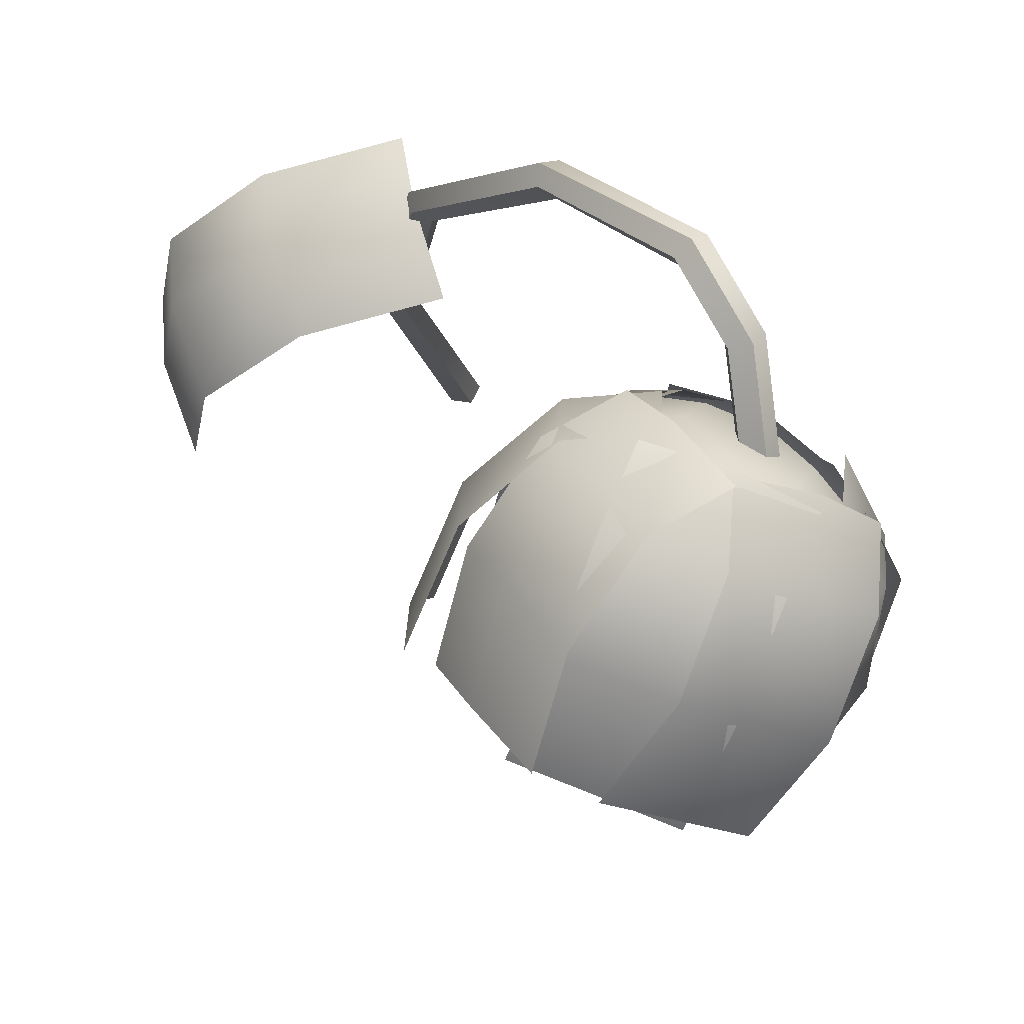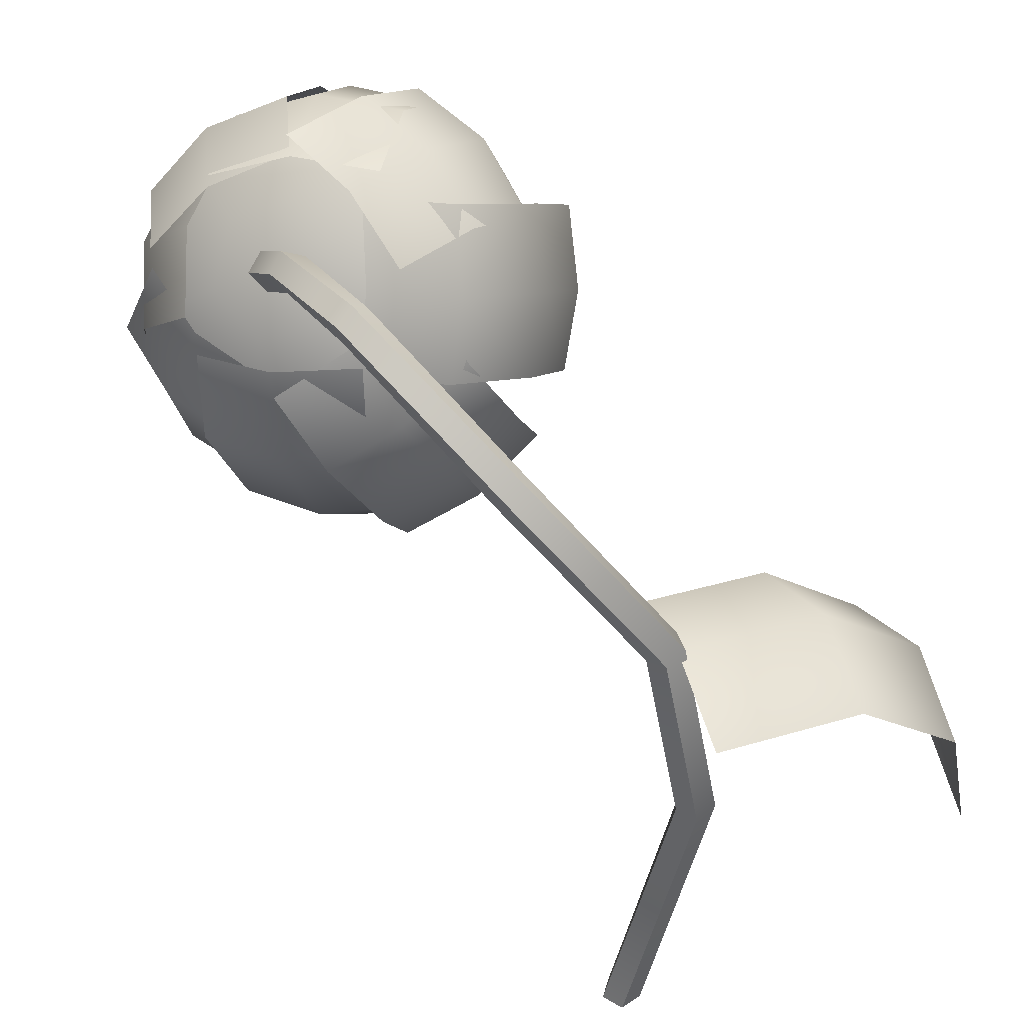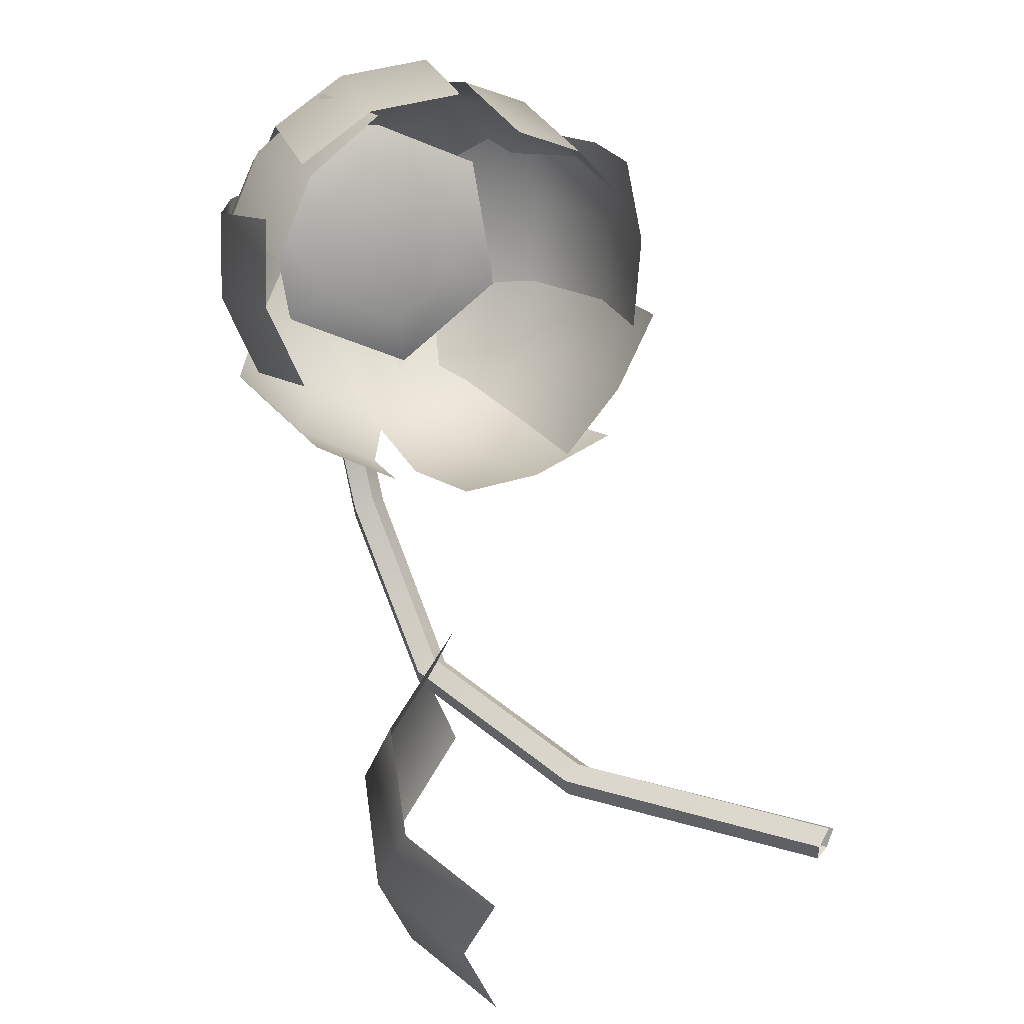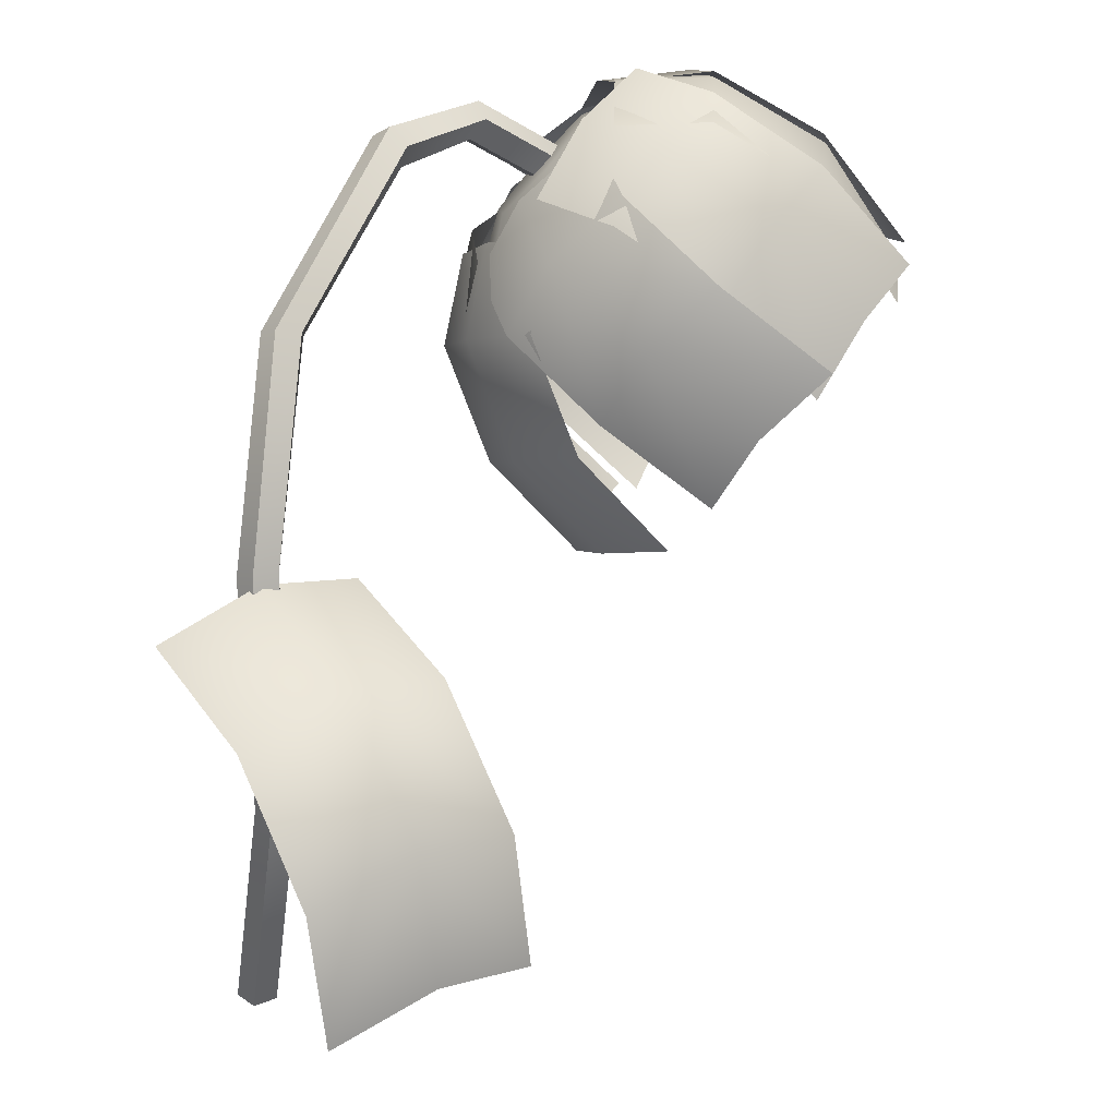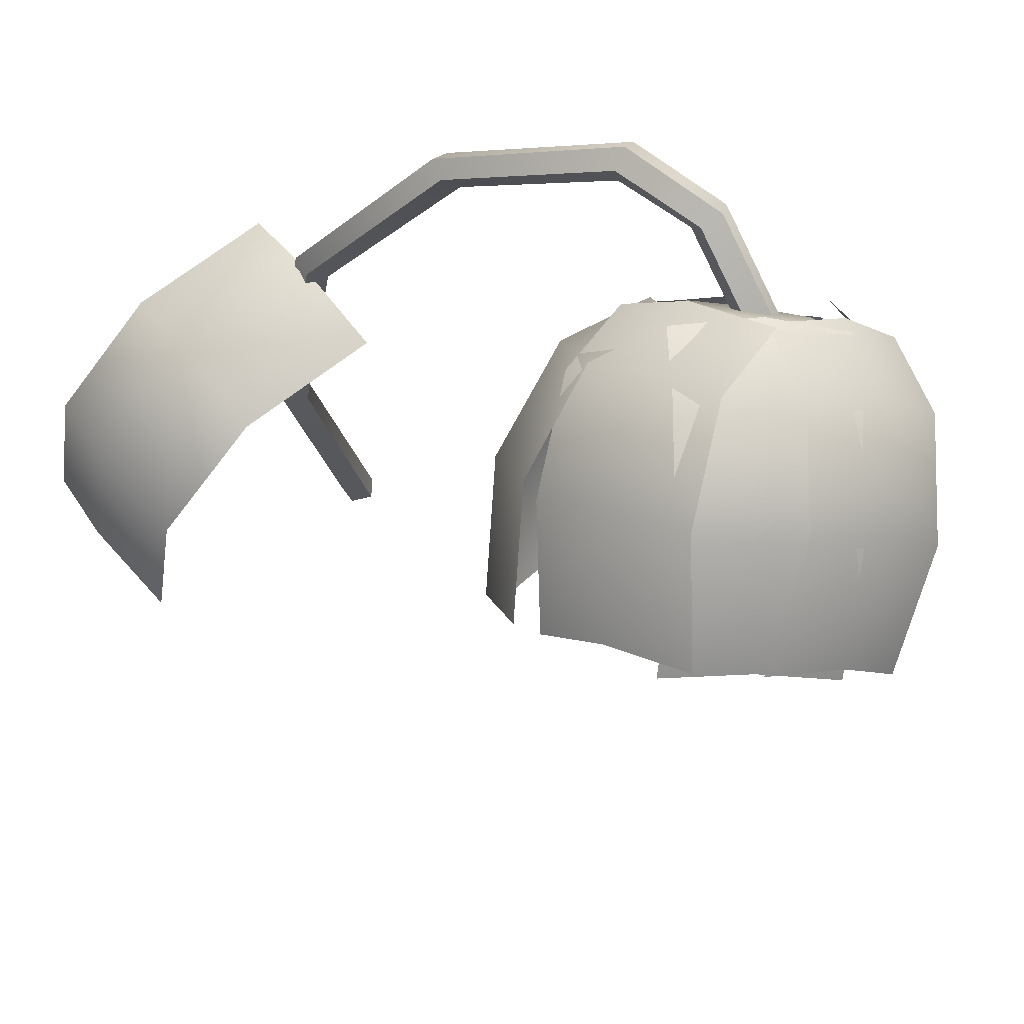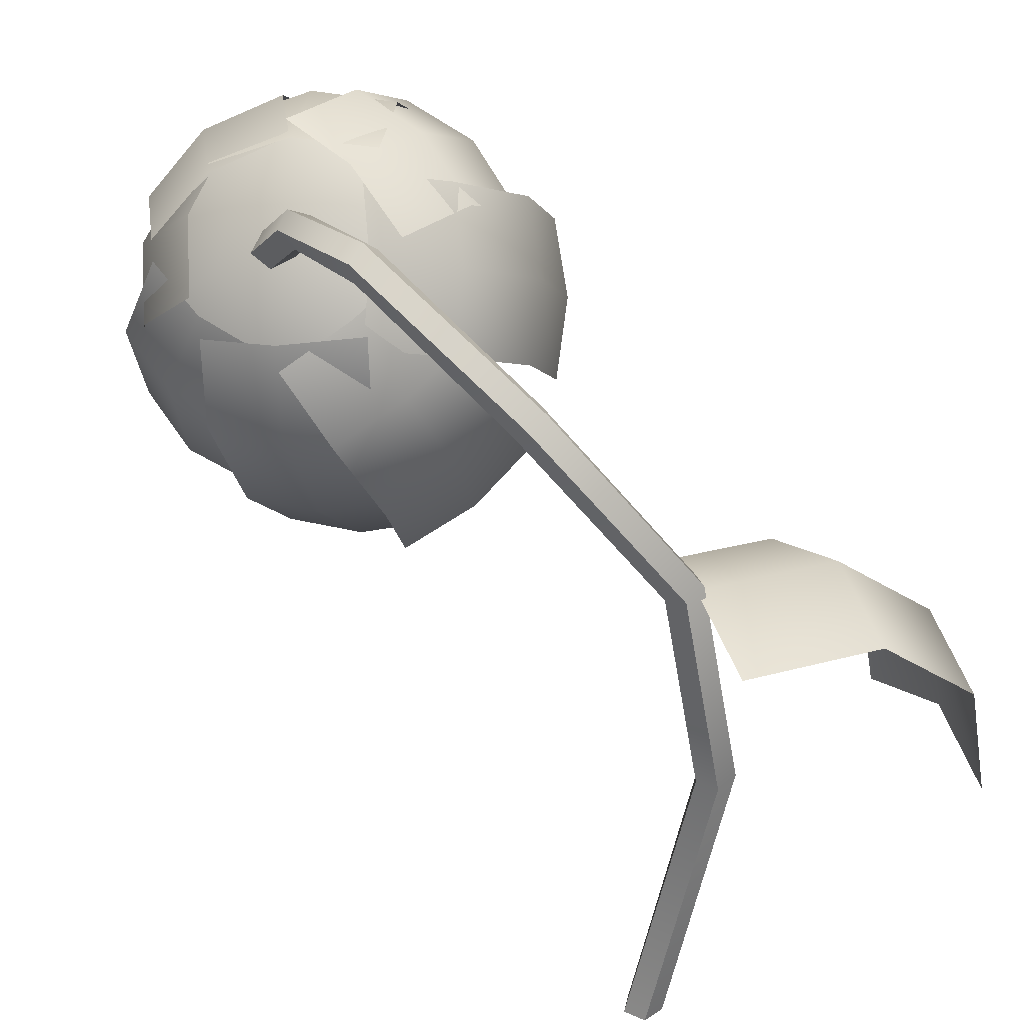
<metadata>
{"format":"obj","ext":"obj","renderer":"f3d","projection":"perspective","resolution":1024,"background":"white","views":[{"elev":67.5,"azim":-13.6,"up":"+Y"},{"elev":44.7,"azim":156.6,"up":"+Y"},{"elev":47.1,"azim":-58.3,"up":"+Z"},{"elev":33.3,"azim":-122.2,"up":"+Y"},{"elev":58.9,"azim":-37.6,"up":"+Y"},{"elev":34.3,"azim":153.3,"up":"+Y"}]}
</metadata>
<code>
o 9.0.243.0
g polymsh24
v 6.033 2.847 -2.403
v 5.983 2.846 -2.38
v 6.082 2.841 -2.197
v 6.028 2.844 -2.186
v 6.093 2.699 -1.931
v 6.056 2.726 -1.901
v 6.006 2.705 -1.912
v 6.013 2.664 -1.949
v 6.067 2.661 -1.96
v 5.803 2.624 -2.719
v 5.765 2.657 -2.74
v 5.78 2.671 -2.792
v 5.843 2.617 -2.757
v 5.829 2.646 -2.802
v 5.564 2.269 -3.016
v 5.481 1.752 -3.052
v 5.647 1.112 -3.055
v 5.589 2.254 -2.968
v 5.51 1.752 -3.005
v 5.676 1.112 -3.008
v 5.593 1.112 -3.041
v 5.514 2.29 -3.003
v 5.428 1.764 -3.039
v 6.108 2.879 -2.167
v 6.048 2.9 -2.41
v 6.071 2.906 -2.137
v 6.006 2.932 -2.392
v 5.508 2.287 -2.949
v 5.554 2.265 -2.927
v 5.425 1.772 -2.984
v 5.476 1.764 -2.963
v 5.641 1.112 -2.966
v 5.59 1.112 -2.986
v 6.021 2.885 -2.149
v 5.966 2.898 -2.373
f 4 3 9 8
f 3 24 5 9
f 24 26 6 5
f 26 34 7 6
f 34 4 8 7
f 2 1 3 4
f 14 25 1 13
f 12 27 25 14
f 11 35 27 12
f 10 2 35 11
f 13 1 2 10
f 29 18 13 10
f 28 29 10 11
f 22 28 11 12
f 15 22 12 14
f 18 15 14 13
f 20 17 16 19
f 19 16 15 18
f 16 23 22 15
f 17 21 23 16
f 1 25 24 3
f 31 19 18 29
f 32 20 19 31
f 21 33 30 23
f 23 30 28 22
f 25 27 26 24
f 27 35 34 26
f 30 31 29 28
f 33 32 31 30
f 35 2 4 34
g polymsh_detached4
v 5.941 2.956 -1.819
v 5.867 2.35 -1.27
v 6.051 2.566 -1.372
v 6.262 2.702 -1.768
v 5.918 1.899 -1.813
v 6.102 2.089 -1.958
v 6.225 2.143 -1.799
v 6.041 1.953 -1.654
v 6.178 2.336 -2.067
v 6.298 2.396 -1.909
v 6.113 2.529 -2.117
v 6.23 2.594 -1.959
v 6.07 2.018 -1.465
v 6.254 2.208 -1.61
v 6.329 2.455 -1.719
v 6.264 2.648 -1.769
v 6.102 2.017 -1.624
v 6.261 2.266 -1.682
v 6.2 2.382 -1.521
v 6.042 2.132 -1.462
v 6.31 2.513 -1.807
v 6.247 2.632 -1.65
v 6.248 2.644 -1.959
v 6.183 2.766 -1.805
v 5.9 2.211 -1.343
v 6.058 2.461 -1.401
v 6.108 2.707 -1.526
v 6.046 2.839 -1.677
v 5.811 2.784 -2.153
v 5.611 2.787 -2.09
v 5.661 2.914 -1.941
v 5.866 2.909 -2.006
v 5.415 2.656 -1.937
v 5.459 2.783 -1.787
v 5.302 2.428 -1.776
v 5.346 2.555 -1.625
v 5.545 2.828 -1.603
v 5.741 2.96 -1.756
v 5.432 2.6 -1.442
v 5.942 2.567 -2.22
v 5.744 2.521 -2.27
v 5.686 2.701 -2.201
v 5.889 2.747 -2.149
v 5.509 2.392 -2.185
v 5.445 2.571 -2.118
v 5.346 2.212 -2.007
v 5.282 2.391 -1.94
v 5.638 2.835 -2.051
v 5.836 2.881 -2.001
v 5.403 2.706 -1.966
v 5.24 2.526 -1.788
v 6.236 2.544 -1.975
v 6.251 2.339 -2.022
v 6.132 2.369 -2.182
v 6.117 2.578 -2.133
v 6.149 2.083 -1.969
v 6.031 2.107 -2.131
v 5.985 1.881 -1.818
v 5.867 1.904 -1.98
v 5.949 2.397 -2.274
v 5.934 2.601 -2.227
v 5.847 2.141 -2.221
v 5.683 1.938 -2.07
v 6.121 2.523 -2.156
v 6.04 2.356 -2.255
v 5.873 2.461 -2.295
v 5.955 2.631 -2.192
v 5.904 2.113 -2.223
v 5.734 2.213 -2.266
v 5.787 1.884 -2.065
v 5.617 1.984 -2.108
v 5.69 2.543 -2.244
v 5.77 2.71 -2.145
v 5.553 2.3 -2.211
v 5.436 2.071 -2.054
v 5.784 2.92 -1.979
v 5.661 2.933 -1.809
v 5.825 2.948 -1.693
v 5.951 2.933 -1.867
v 5.516 2.788 -1.618
v 5.676 2.804 -1.497
v 5.391 2.54 -1.501
v 5.551 2.556 -1.379
v 5.989 2.87 -1.593
v 6.112 2.857 -1.763
v 5.843 2.725 -1.402
v 5.718 2.477 -1.284
v 5.947 2.93 -1.853
v 5.882 2.933 -1.654
v 6.059 2.858 -1.595
v 6.126 2.855 -1.8
v 5.737 2.794 -1.457
v 5.913 2.72 -1.392
v 5.553 2.578 -1.355
v 5.729 2.504 -1.29
v 6.196 2.705 -1.568
f 73 36 67 66
f 40 41 42 43
f 41 44 45 42
f 44 46 47 45
f 48 43 42 49
f 49 42 45 50
f 51 50 45 47
f 52 53 54 55
f 53 56 57 54
f 56 58 59 57
f 60 55 54 61
f 61 54 57 62
f 63 62 57 59
f 64 65 66 67
f 68 69 66 65
f 70 71 69 68
f 72 73 66 69
f 74 72 69 71
f 75 76 77 78
f 79 80 77 76
f 81 82 80 79
f 83 84 78 77
f 85 83 77 80
f 86 85 80 82
f 87 88 89 90
f 91 92 89 88
f 93 94 92 91
f 95 96 90 89
f 97 95 89 92
f 98 97 92 94
f 99 100 101 102
f 103 104 101 100
f 105 106 104 103
f 107 108 102 101
f 109 107 101 104
f 110 109 104 106
f 111 112 113 114
f 115 116 113 112
f 117 118 116 115
f 119 120 114 113
f 121 119 113 116
f 122 121 116 118
f 123 124 125 126
f 127 128 125 124
f 129 130 128 127
f 131 39 126 125
f 38 131 125 128
f 37 38 128 130
g polymsh_detached3
v 5.186 2.155 -2.755
v 5.54 2.192 -2.755
v 5.522 2.268 -2.984
v 5.163 2.23 -2.984
v 4.929 1.938 -2.755
v 4.899 2.011 -2.984
v 4.87 1.642 -2.755
v 4.84 1.715 -2.984
v 4.929 1.938 -3.212
v 5.186 2.155 -3.212
v 5.54 2.192 -3.212
v 4.87 1.642 -3.212
f 132 133 134 135
f 136 132 135 137
f 138 136 137 139
f 140 137 135 141
f 142 141 135 134
f 143 139 137 140
g polymsh_detached5
v 6.132 2.582 -1.844
v 6.062 2.502 -2.019
v 6.146 2.439 -2.098
v 6.253 2.568 -1.823
v 5.9 2.575 -2.105
v 5.89 2.557 -2.23
v 5.97 2.656 -1.93
v 5.807 2.729 -2.016
v 5.74 2.805 -2.088
v 5.877 2.809 -1.841
v 5.847 2.934 -1.812
v 6.039 2.736 -1.755
v 6.104 2.816 -1.68
v 5.964 2.859 -1.925
v 5.91 2.796 -2.063
v 6.095 2.799 -1.858
v 6.171 2.676 -1.928
v 6.04 2.736 -1.995
v 5.985 2.673 -2.132
v 6.116 2.613 -2.065
f 144 145 146 147
f 145 148 149 146
f 150 148 145
f 151 148 150
f 148 151 152 149
f 151 153 154 152
f 153 155 156 154
f 150 155 153
f 150 153 151
f 150 144 155
f 150 145 144
f 155 144 147 156
f 154 157 158 152
f 154 156 159 157
f 156 147 160 159
f 159 160 161
f 157 159 161
f 158 157 161
f 158 162 149 152
f 160 163 161
f 163 162 161
f 146 149 162 163
f 162 158 161
f 147 146 163 160

</code>
